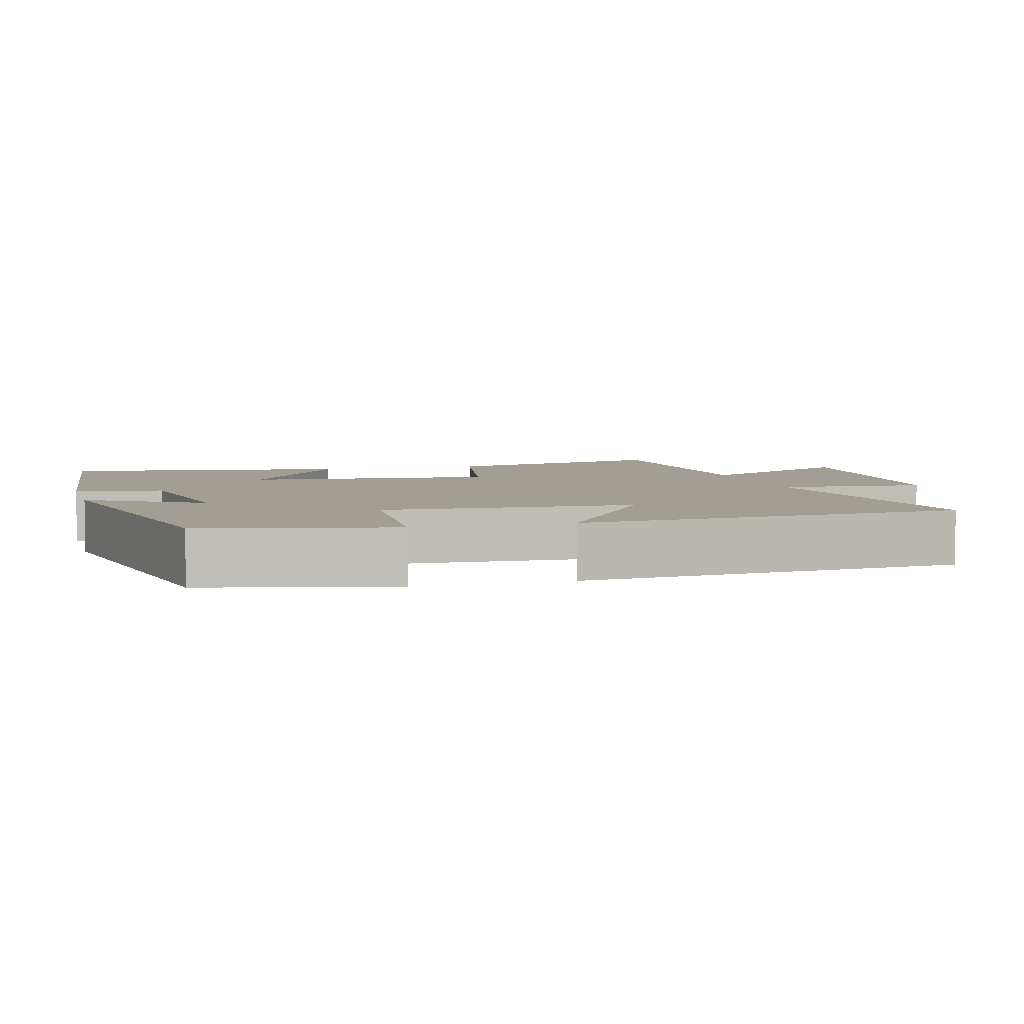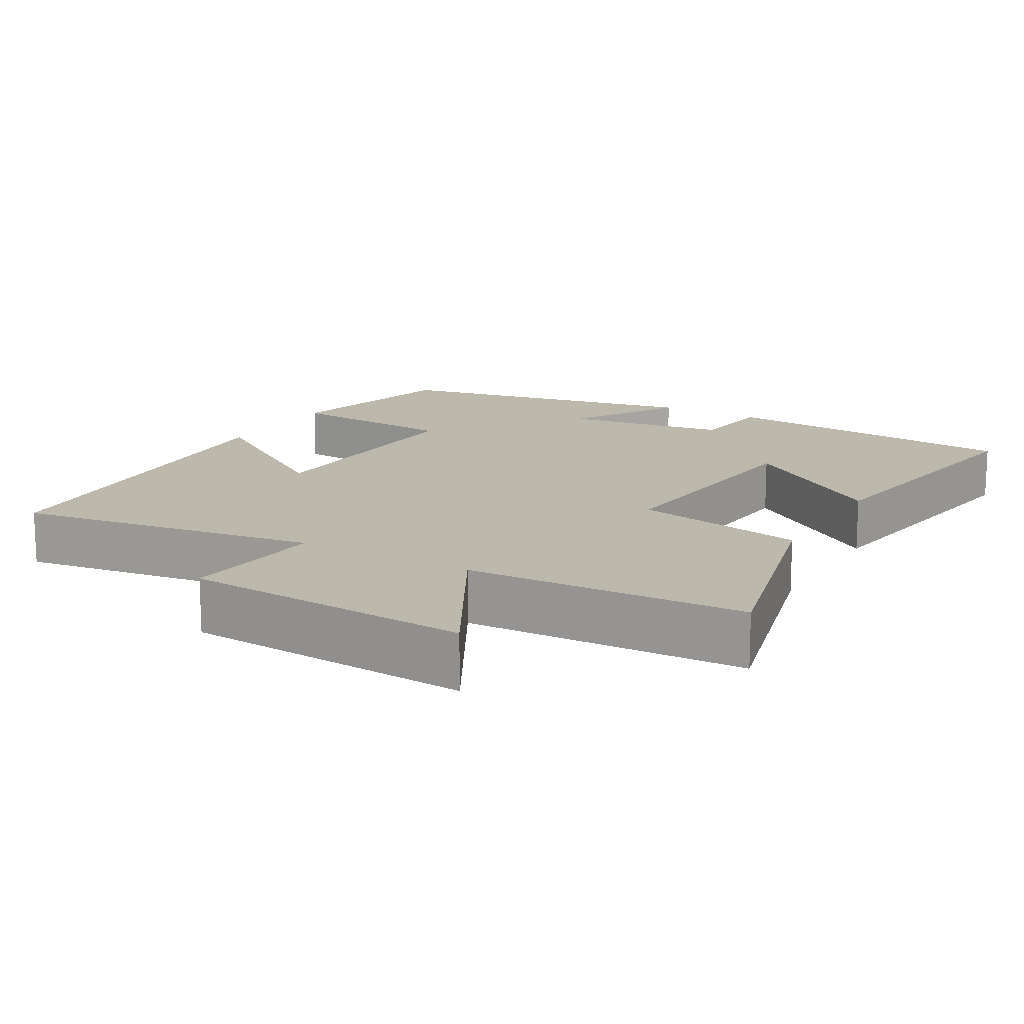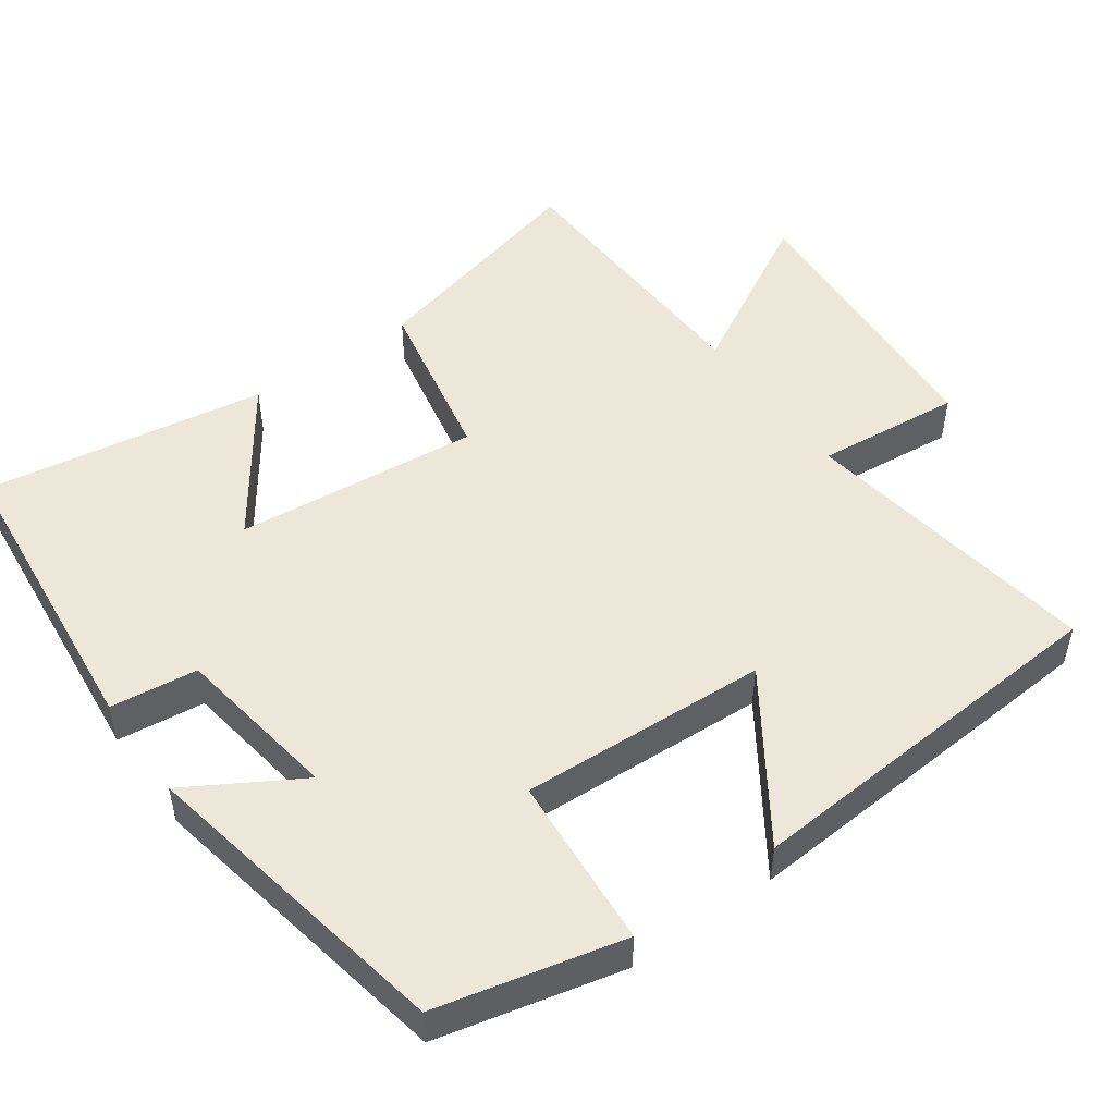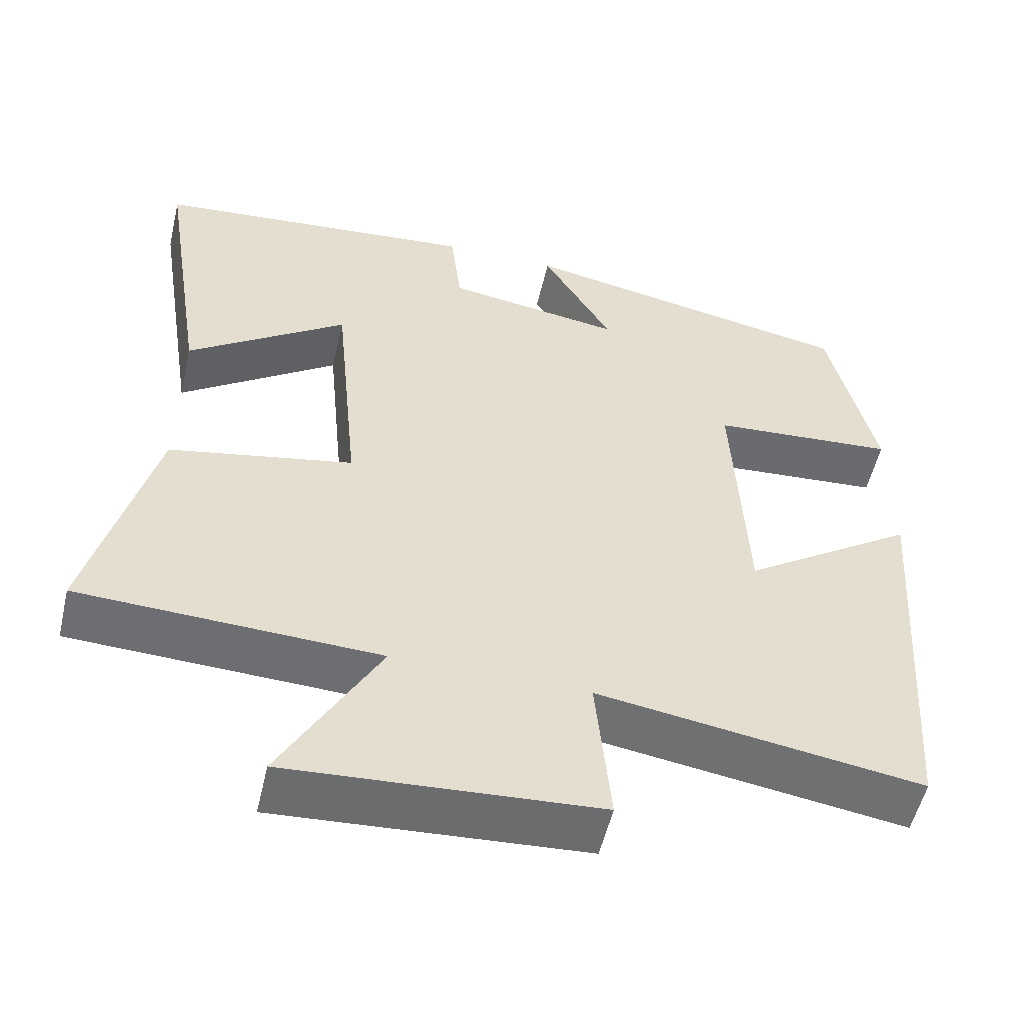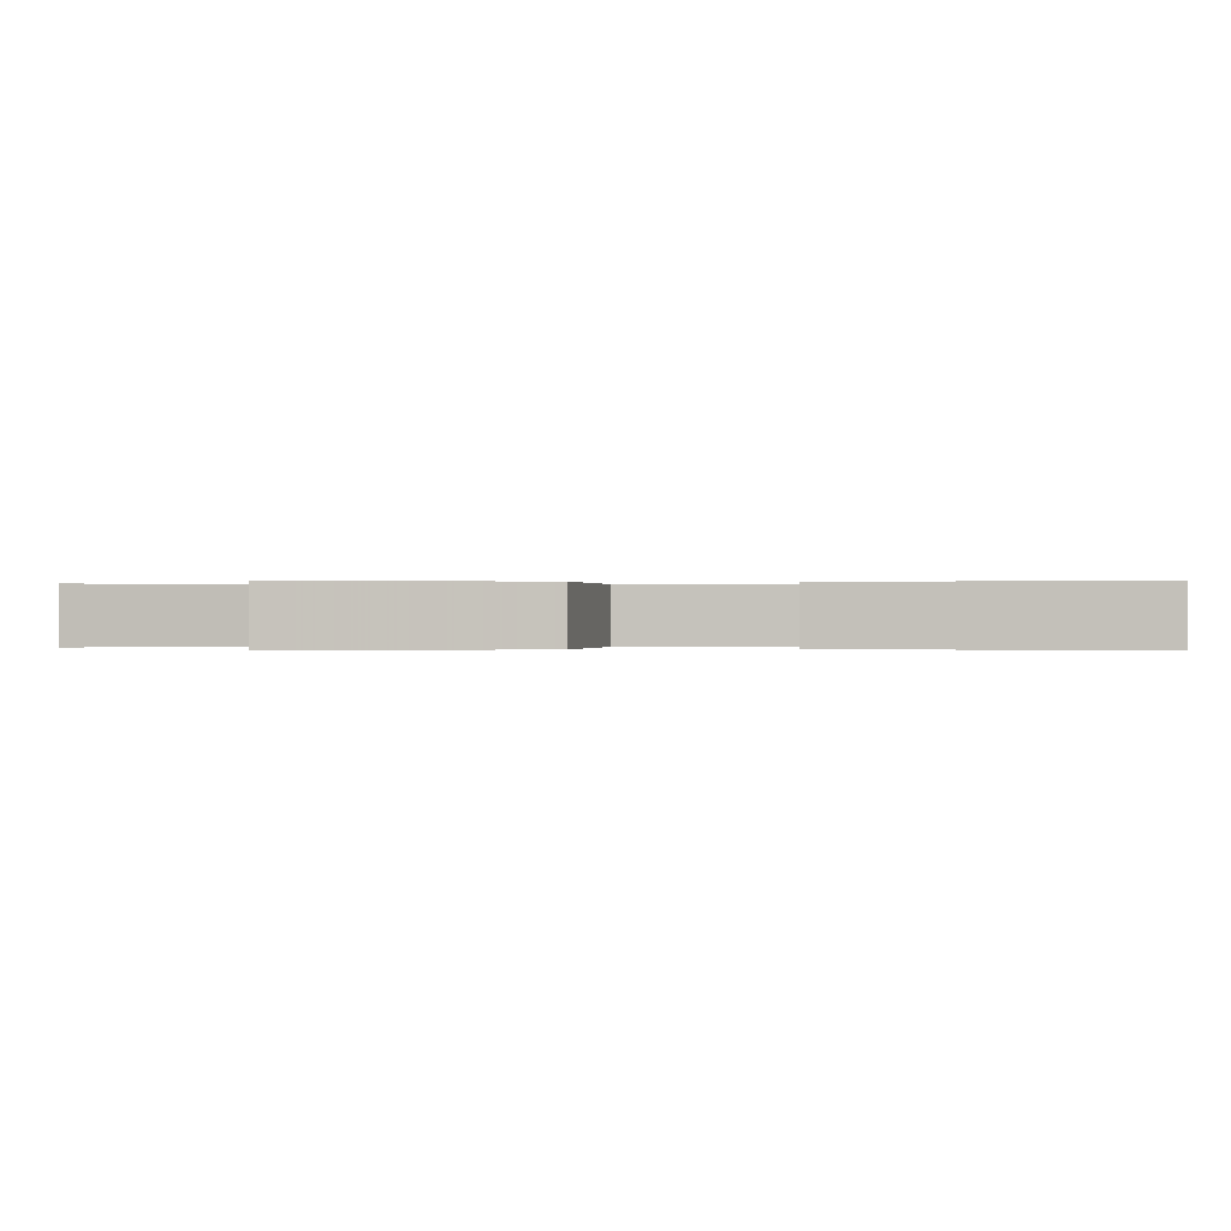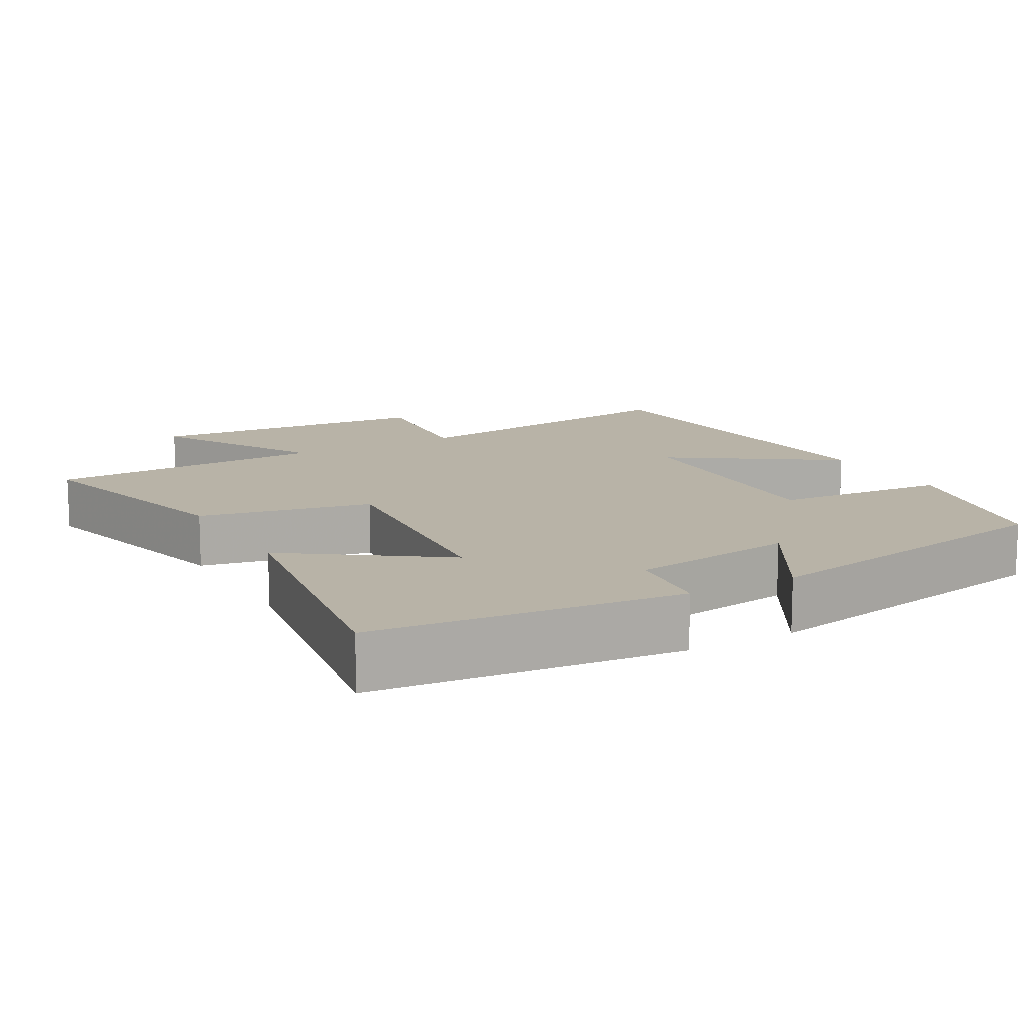
<metadata>
{"format":"obj","ext":"obj","renderer":"f3d","projection":"perspective","resolution":1024,"background":"white","views":[{"elev":5.1,"azim":74.5,"up":"+Y"},{"elev":14.9,"azim":-150.0,"up":"+Y"},{"elev":49.9,"azim":54.5,"up":"+Y"},{"elev":-54.1,"azim":-13.1,"up":"+Z"},{"elev":-0.0,"azim":-90.7,"up":"+Y"},{"elev":12.9,"azim":-29.3,"up":"+Y"}]}
</metadata>
<code>
v 0.463 0.07 -0.562
v 0.05 0.07 -0.5
v 0.069 0.07 -0.699
v -0.325 0.07 -0.725
v -0.2 0.07 -0.5
v -0.582 0.07 -0.485
v -0.5 0.07 -0.167
v -0.265 0.07 -0.12
v -0.297 0.07 0.214
v -0.5 0.07 0.071
v -0.561 0.07 0.459
v -0.143 0.07 0.5
v -0.129 0.07 0.381
v 0.097 0.07 0.347
v 0.007 0.07 0.5
v 0.441 0.07 0.418
v 0.5 0.07 0.165
v 0.263 0.07 0.147
v 0.279 0.07 -0.191
v 0.5 0.07 -0.043
v 0.463 0 -0.562
v 0.05 0 -0.5
v 0.069 0 -0.699
v -0.325 0 -0.725
v -0.2 0 -0.5
v -0.582 0 -0.485
v -0.5 0 -0.167
v -0.265 0 -0.12
v -0.297 0 0.214
v -0.5 0 0.071
v -0.561 0 0.459
v -0.143 0 0.5
v -0.129 0 0.381
v 0.097 0 0.347
v 0.007 0 0.5
v 0.441 0 0.418
v 0.5 0 0.165
v 0.263 0 0.147
v 0.279 0 -0.191
v 0.5 0 -0.043
f 19 20 1 2
f 18 19 2
f 16 17 18
f 15 16 18
f 14 15 18
f 13 14 18 2
f 11 12 13
f 10 11 13
f 9 10 13
f 13 2 3
f 9 13 3
f 8 9 3
f 5 6 7 8
f 5 8 3
f 3 4 5
f 22 21 40 39
f 22 39 38
f 38 37 36
f 38 36 35
f 38 35 34
f 22 38 34 33
f 33 32 31
f 33 31 30
f 33 30 29
f 23 22 33
f 23 33 29
f 23 29 28
f 28 27 26 25
f 23 28 25
f 25 24 23
f 1 21 22 2
f 2 22 23 3
f 3 23 24 4
f 4 24 25 5
f 5 25 26 6
f 6 26 27 7
f 7 27 28 8
f 8 28 29 9
f 9 29 30 10
f 10 30 31 11
f 11 31 32 12
f 12 32 33 13
f 13 33 34 14
f 14 34 35 15
f 15 35 36 16
f 16 36 37 17
f 17 37 38 18
f 18 38 39 19
f 19 39 40 20
f 20 40 21 1

</code>
